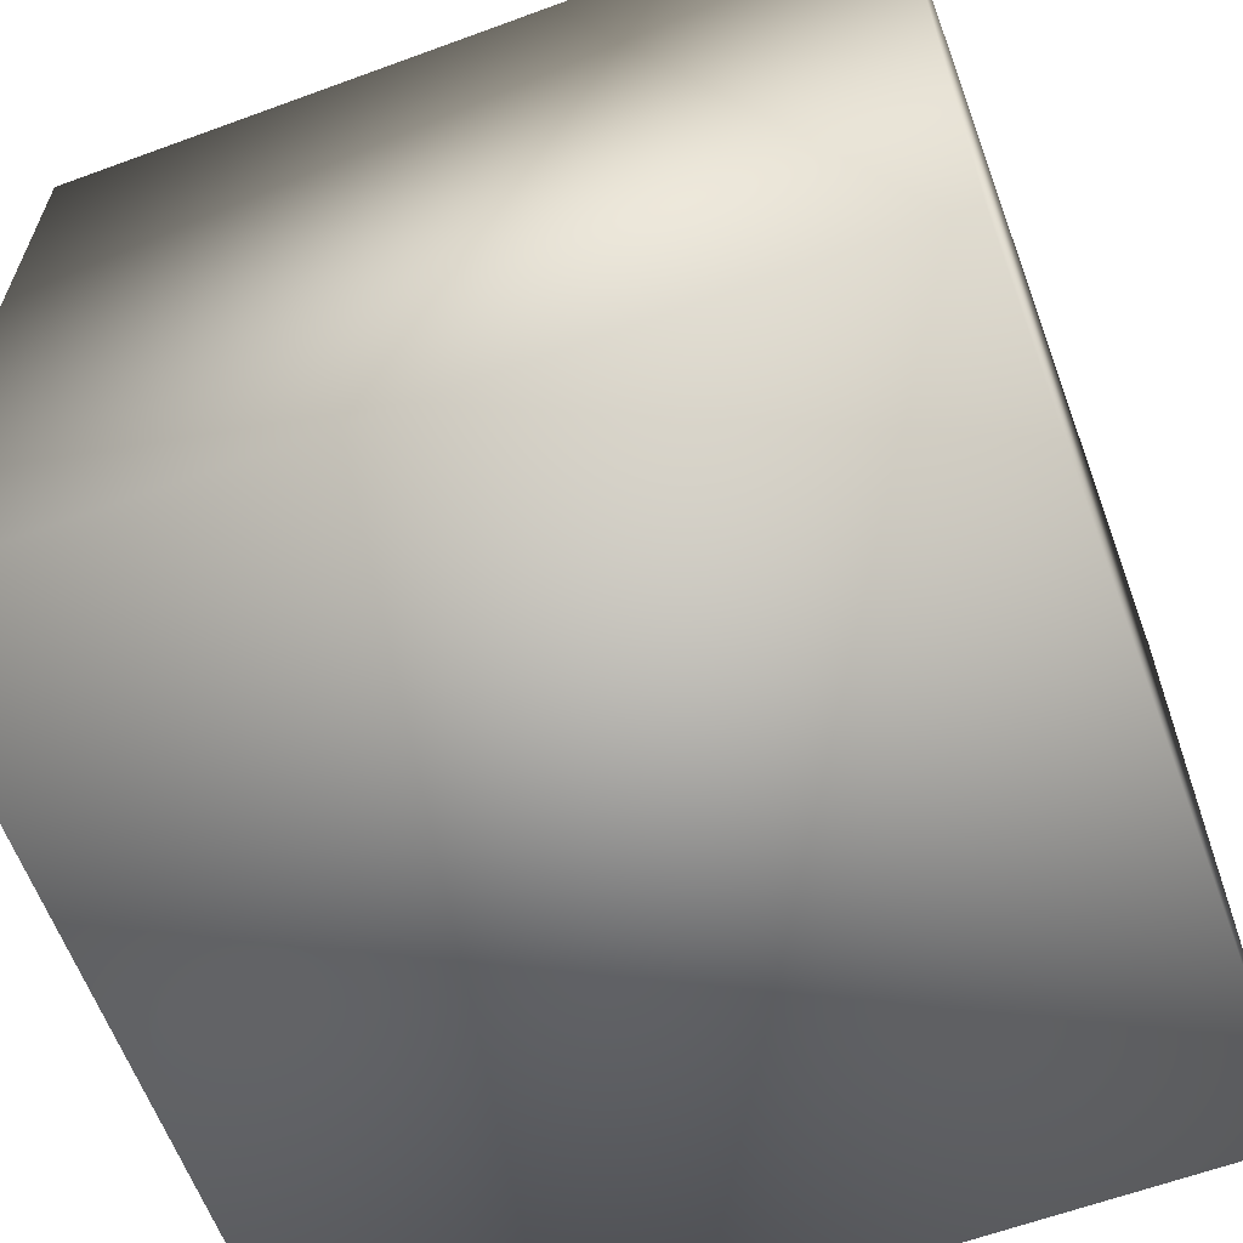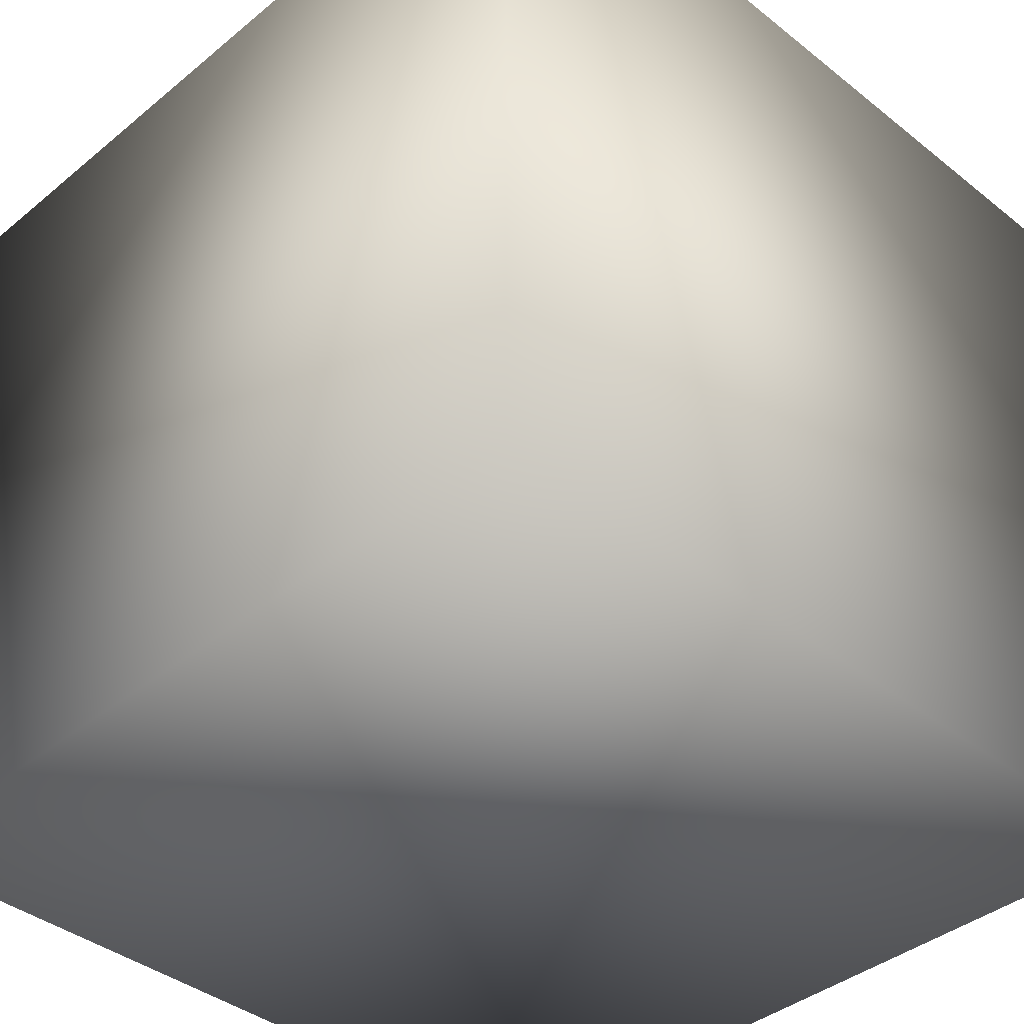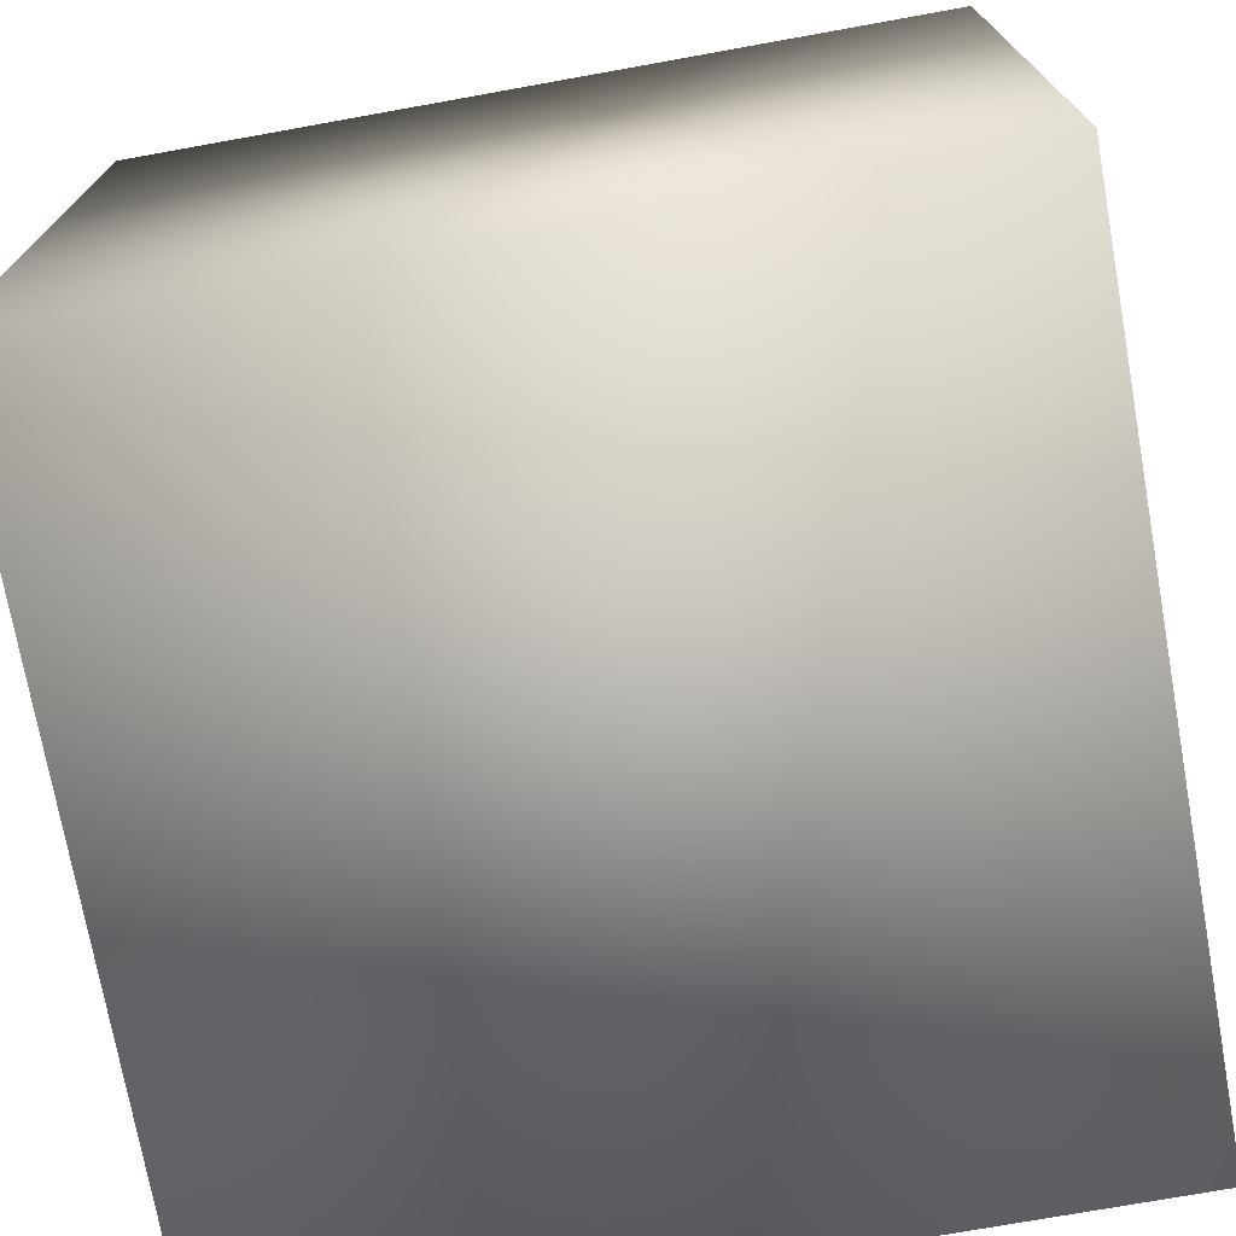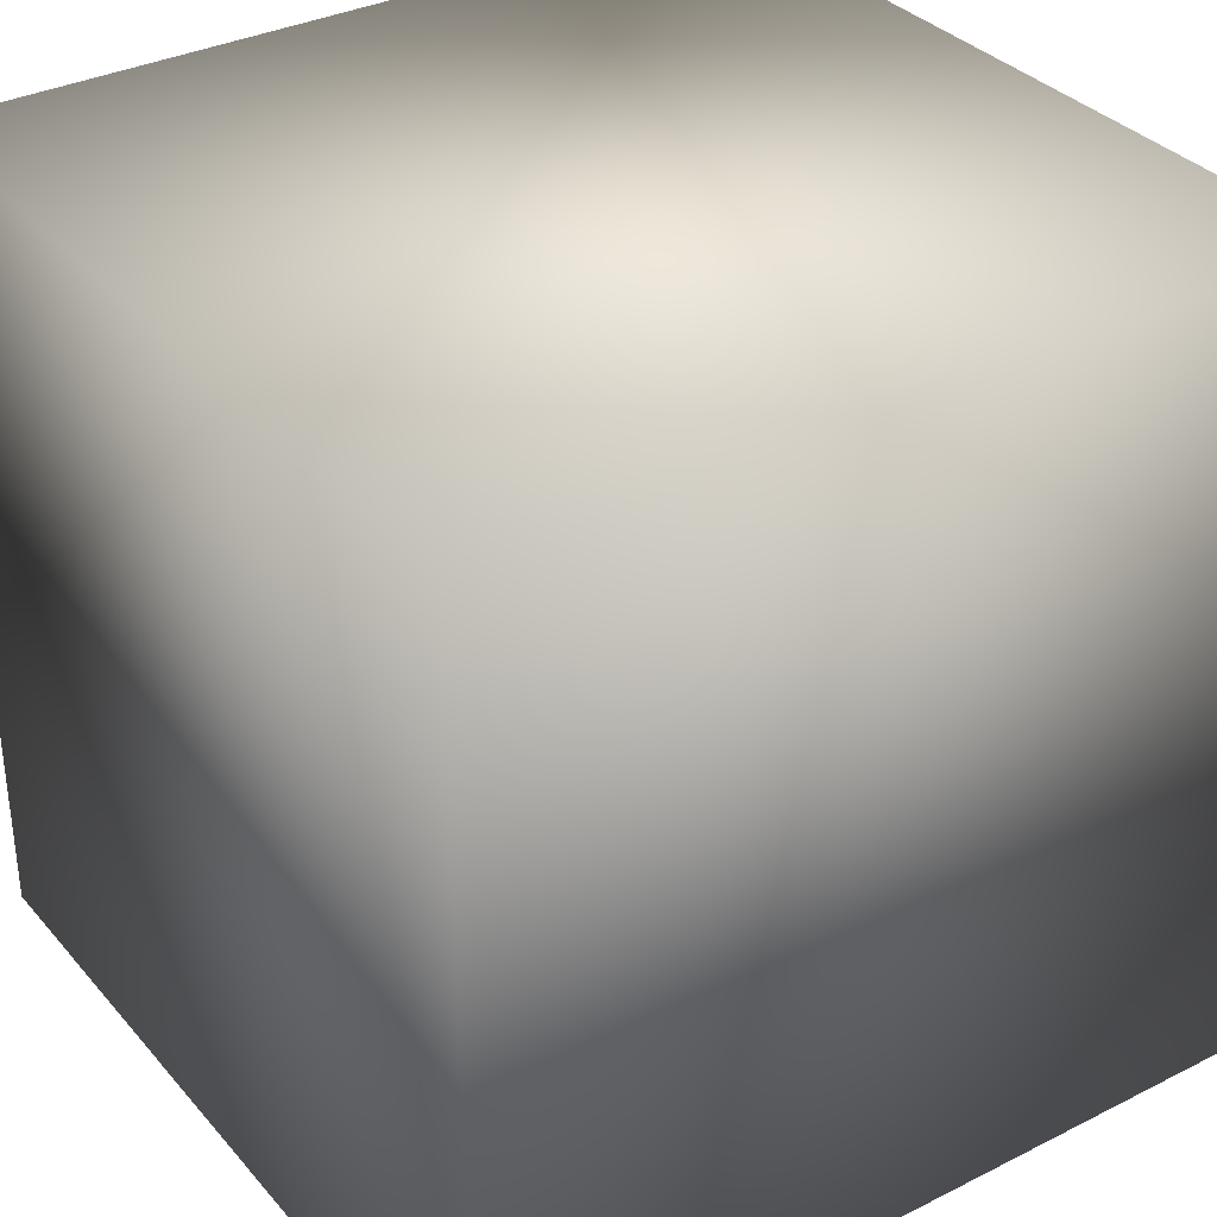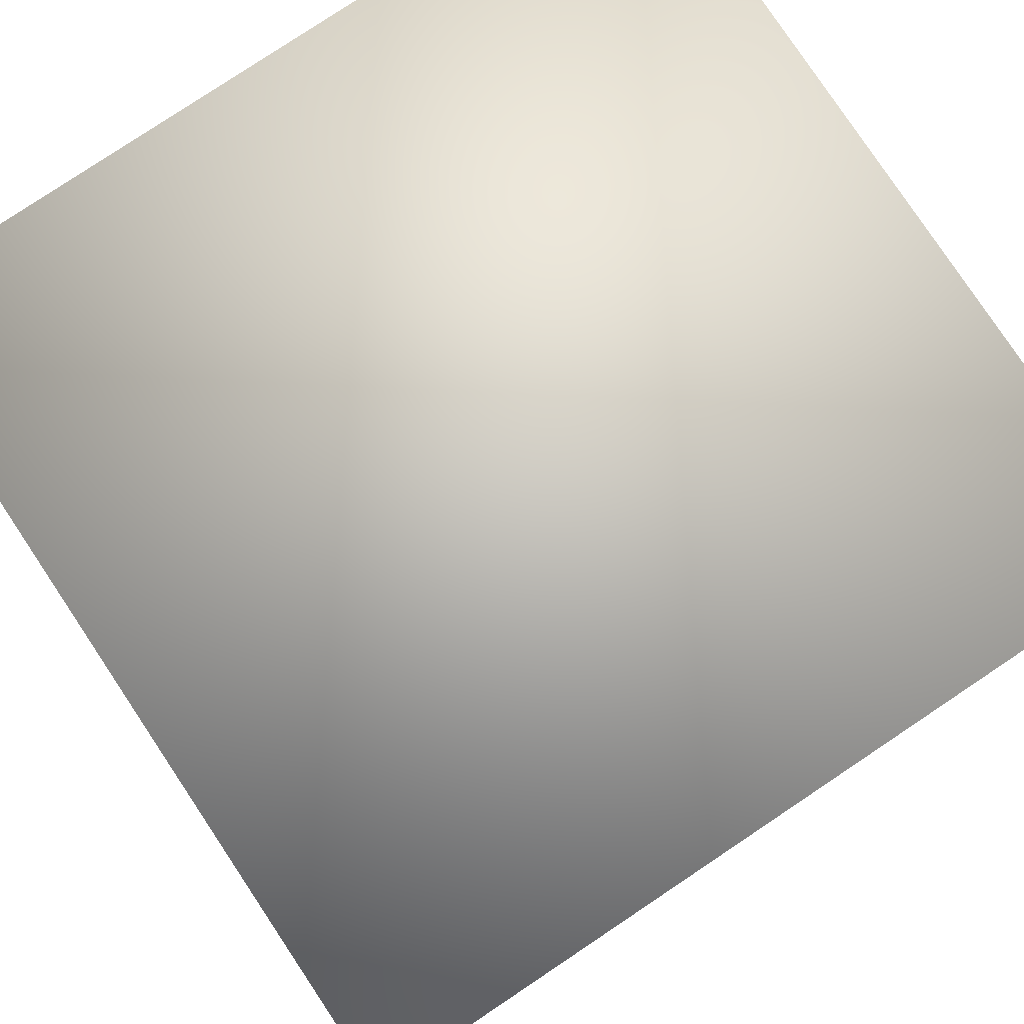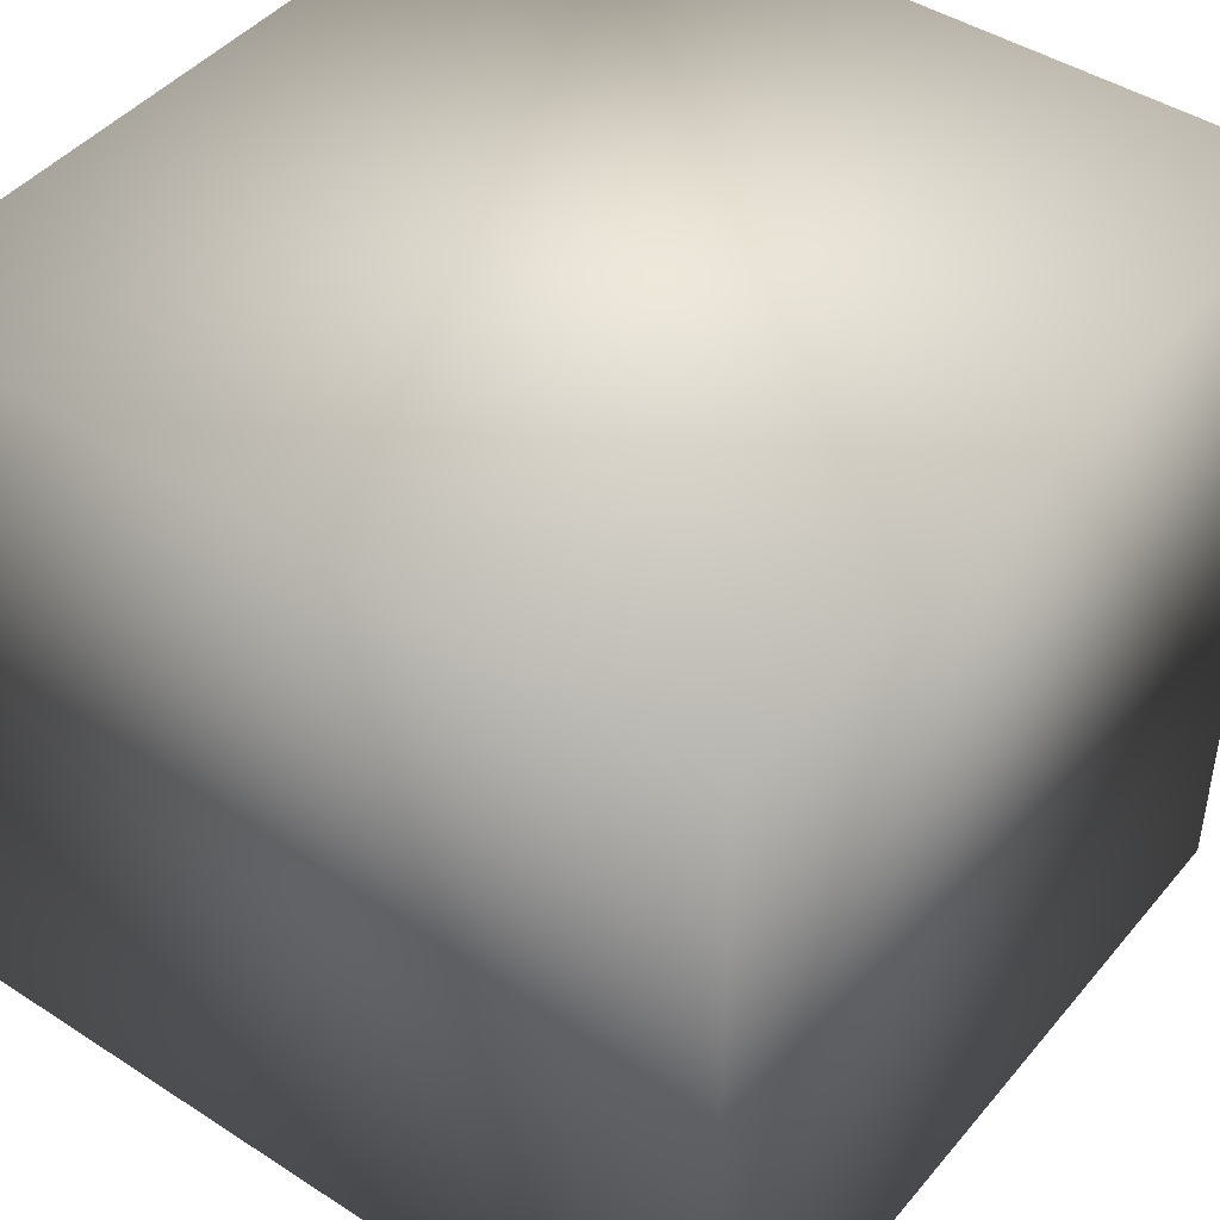
<metadata>
{"format":"obj","ext":"obj","renderer":"f3d","projection":"perspective","resolution":1024,"background":"white","views":[{"elev":-62.4,"azim":-69.6,"up":"+Z"},{"elev":-39.5,"azim":-44.5,"up":"+Z"},{"elev":-73.4,"azim":100.2,"up":"+Y"},{"elev":34.0,"azim":-124.3,"up":"+Z"},{"elev":79.7,"azim":56.3,"up":"+Y"},{"elev":44.7,"azim":-143.0,"up":"+Z"}]}
</metadata>
<code>
o Cube
v 0.5 -0.5 -0.5
v 0.5 -0.5 0.5
v -0.5 -0.5 0.5
v -0.5 -0.5 -0.5
v 0.5 0.5 -0.5
v 0.5 0.5 0.5
v -0.5 0.5 0.5
v -0.5 0.5 -0.5
f 1 2 3 4
f 5 8 7 6
f 1 5 6 2
f 2 6 7 3
f 3 7 8 4
f 5 1 4 8

</code>
